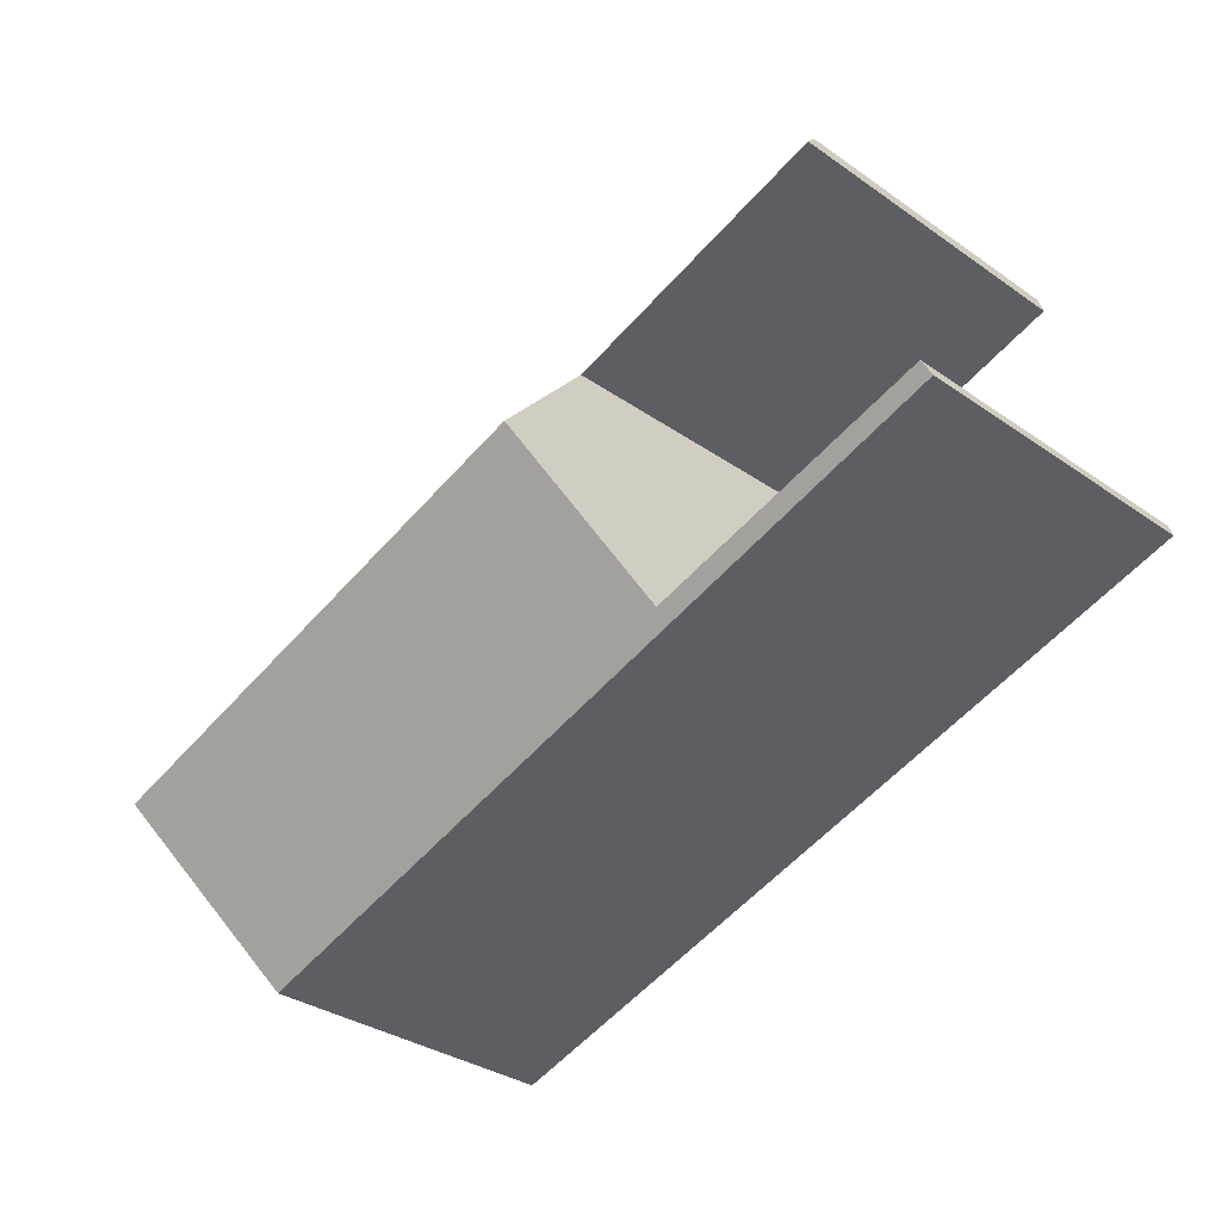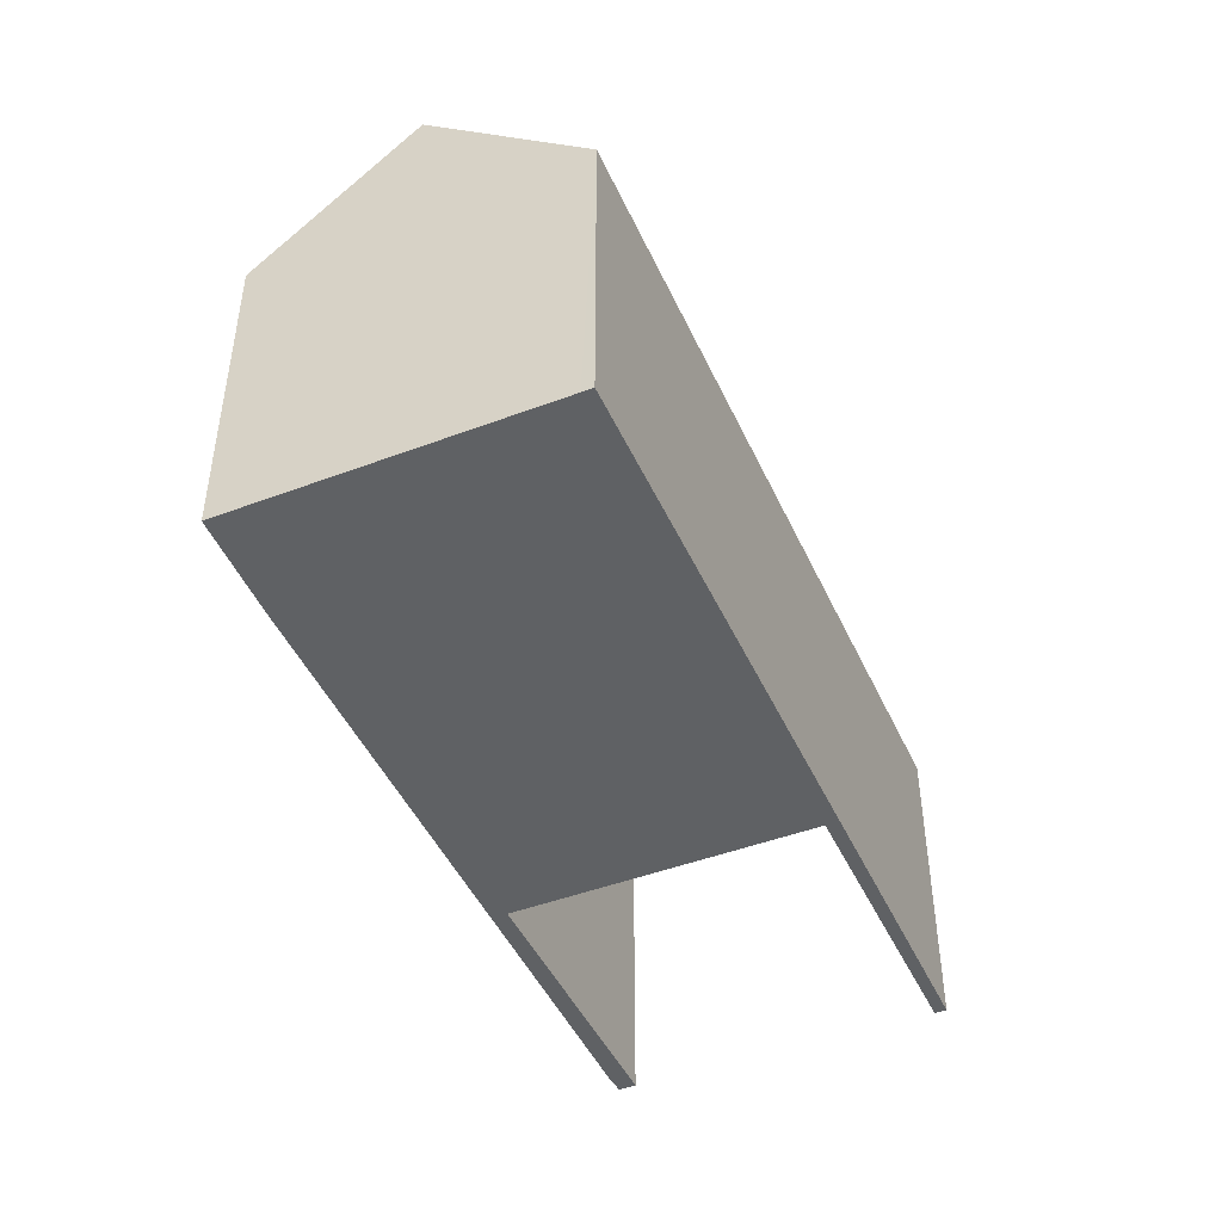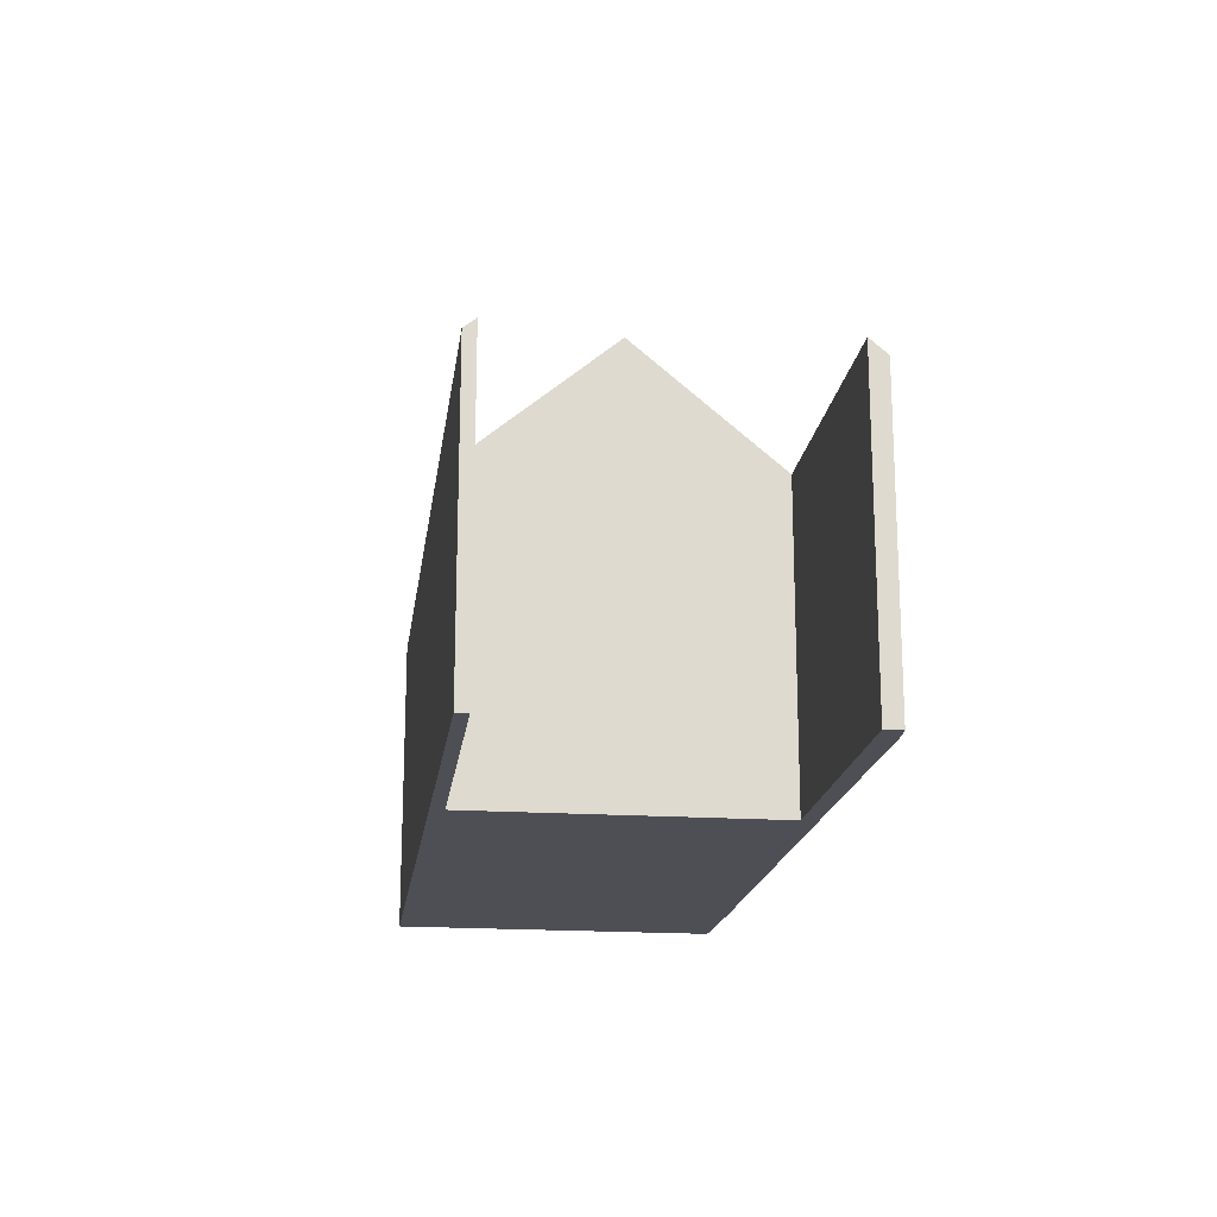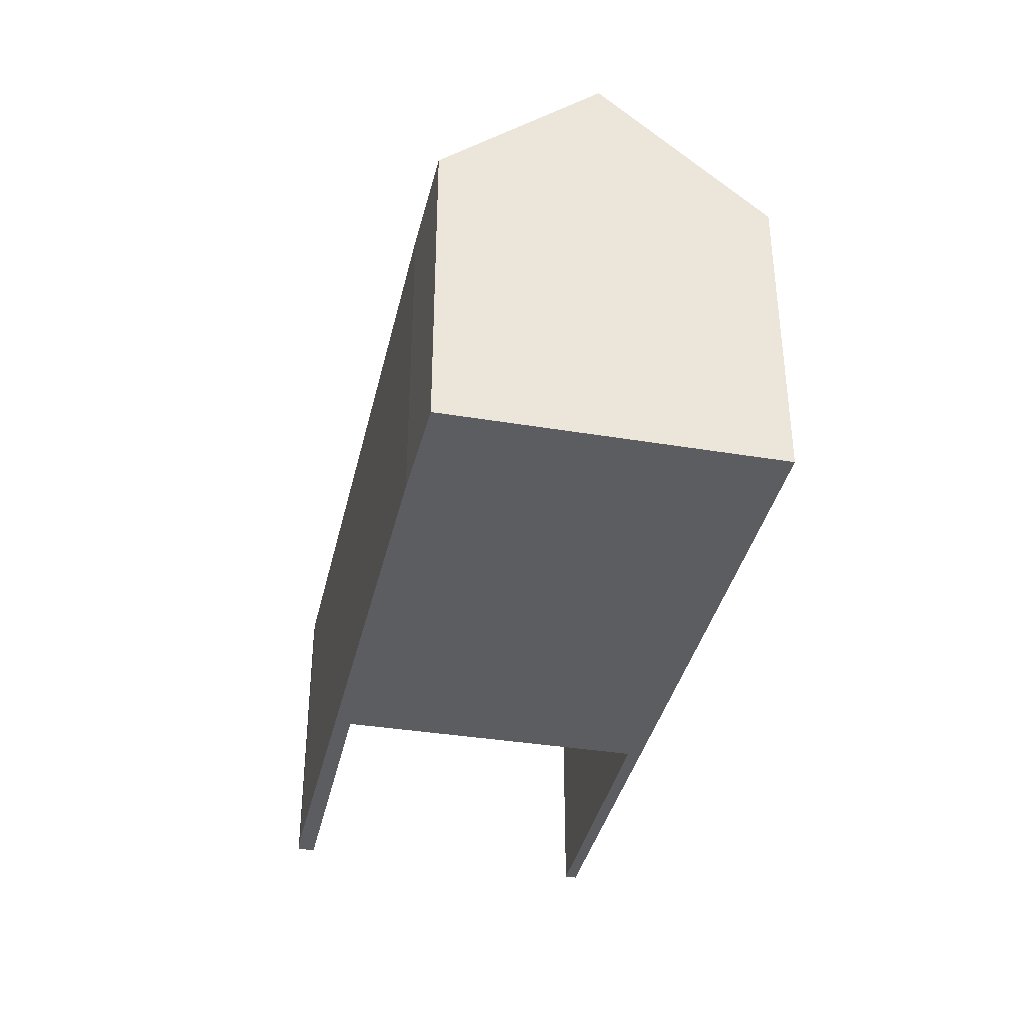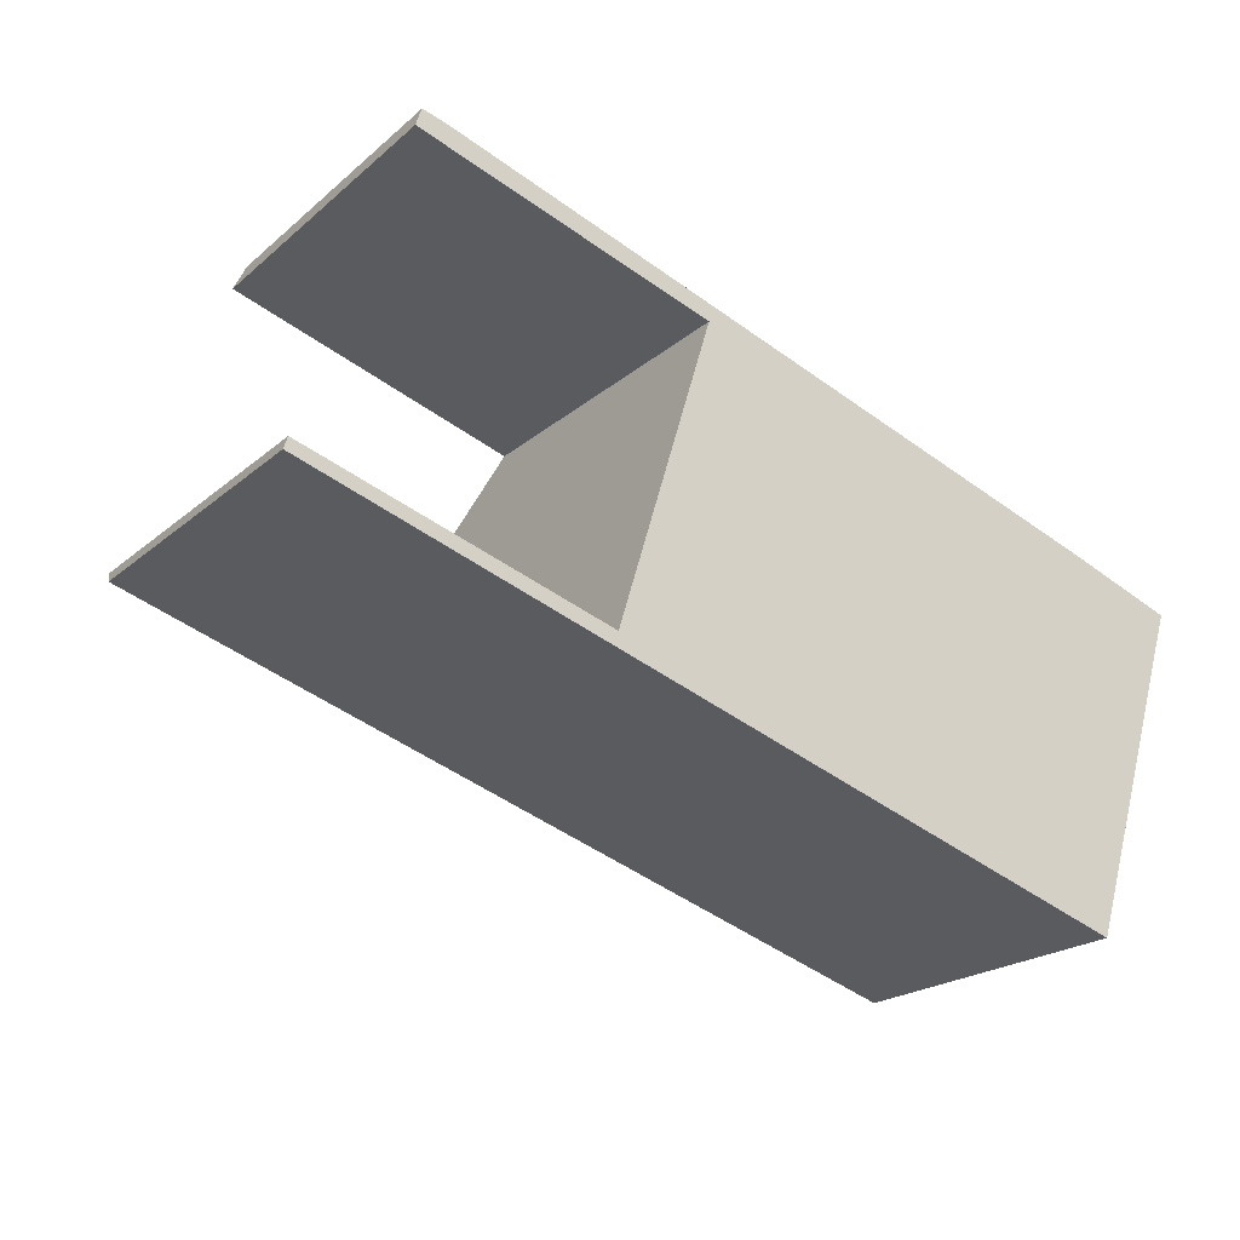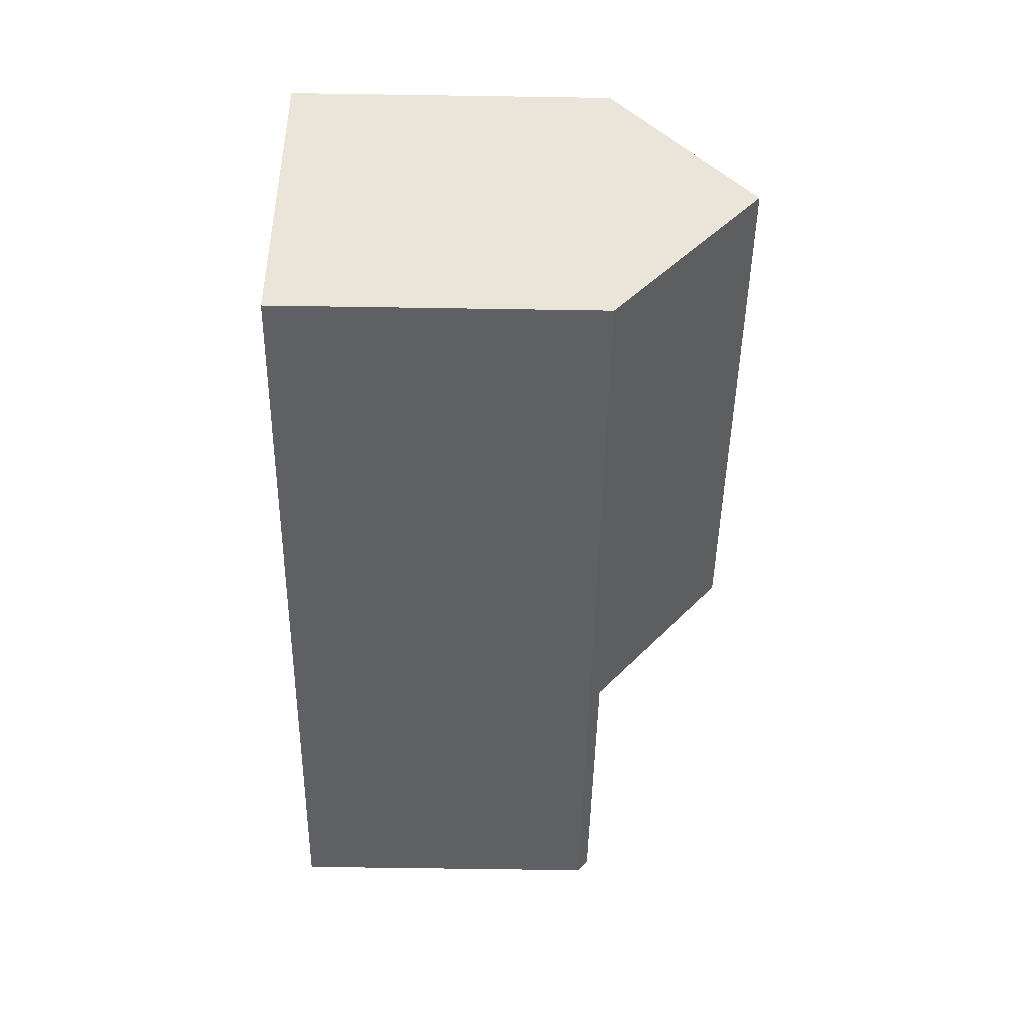
<metadata>
{"format":"obj","ext":"obj","renderer":"f3d","projection":"perspective","resolution":1024,"background":"white","views":[{"elev":-33.5,"azim":-133.5,"up":"+Z"},{"elev":-45.5,"azim":130.9,"up":"+Y"},{"elev":-18.4,"azim":-80.1,"up":"+Y"},{"elev":-37.0,"azim":95.2,"up":"+Y"},{"elev":-21.1,"azim":-34.3,"up":"+Z"},{"elev":-62.6,"azim":89.1,"up":"+Z"}]}
</metadata>
<code>
v  0.096 8.223 0.295
v  7.324 7.964 -2.292
v  0 7.964 4.877e-16
v  0.17 8.223 0.272
v  4.898 8.245 -1.18
v  7.429 8.257 -1.958
v  20.5 7.964 -6.416
v  7.537 8.257 -1.991
v  8.718 11.6 1.836
v  20.59 8.211 -6.134
v  21.8 11.6 -2.259
v  2.701 7.93 8.326
v  2.598 8.312 7.879
v  2.56 8.312 7.891
v  3.269 7.902 8.184
v  9.806 8.308 5.628
v  9.932 7.957 6.03
v  9.881 8.308 5.605
v  20.39 8.044 2.648
v  23.05 8.112 1.729
v  2.56 -4.832e-16 7.891
v  2.701 -5.098e-16 8.326
v  0.096 -1.806e-17 0.295
v  0 0 0
v  7.537 1.219e-16 -1.991
v  9.881 -3.432e-16 5.605
v  8.718 -1.124e-16 1.836
v  3.269 -5.011e-16 8.184
v  9.932 -3.692e-16 6.03
v  20.39 -1.621e-16 2.648
v  23.05 -1.059e-16 1.729
v  0.17 -1.666e-17 0.272
v  7.429 1.199e-16 -1.958
v  4.898 7.225e-17 -1.18
v  21.8 1.383e-16 -2.259
v  20.59 3.756e-16 -6.134
v  20.5 3.929e-16 -6.416
v  7.324 1.403e-16 -2.292
v  2.598 -4.824e-16 7.879
v  9.806 -3.446e-16 5.628
g defaultobject
f 1 2 3
f 2 1 4
f 2 4 5
f 2 5 6
f 2 6 7
f 7 6 8
f 7 8 9
f 7 9 10
f 10 9 11
f 12 13 14
f 13 12 15
f 13 15 16
f 16 15 17
f 16 17 18
f 18 17 19
f 18 11 9
f 11 18 19
f 11 19 20
f 21 12 14
f 12 21 22
f 3 23 1
f 23 3 24
f 8 18 9
f 18 8 25
f 18 25 26
f 26 25 27
f 22 15 12
f 15 22 28
f 28 17 15
f 17 28 19
f 19 28 29
f 19 29 30
f 19 31 20
f 31 19 30
f 23 4 1
f 4 23 5
f 5 23 6
f 6 23 8
f 8 23 32
f 8 32 33
f 8 33 25
f 33 32 34
f 31 11 20
f 11 31 10
f 10 31 35
f 10 35 7
f 7 35 36
f 7 36 37
f 37 2 7
f 2 37 38
f 2 38 3
f 3 38 24
f 26 16 18
f 16 26 13
f 13 26 14
f 14 26 39
f 14 39 21
f 39 26 40
f 21 39 22
f 40 22 39
f 28 22 40
f 29 28 40
f 26 29 40
f 24 38 23
f 32 23 38
f 34 32 38
f 33 34 38
f 37 33 38
f 25 33 37
f 27 25 37
f 26 27 37
f 29 26 37
f 30 29 37
f 36 30 37
f 35 30 36
f 31 30 35

</code>
